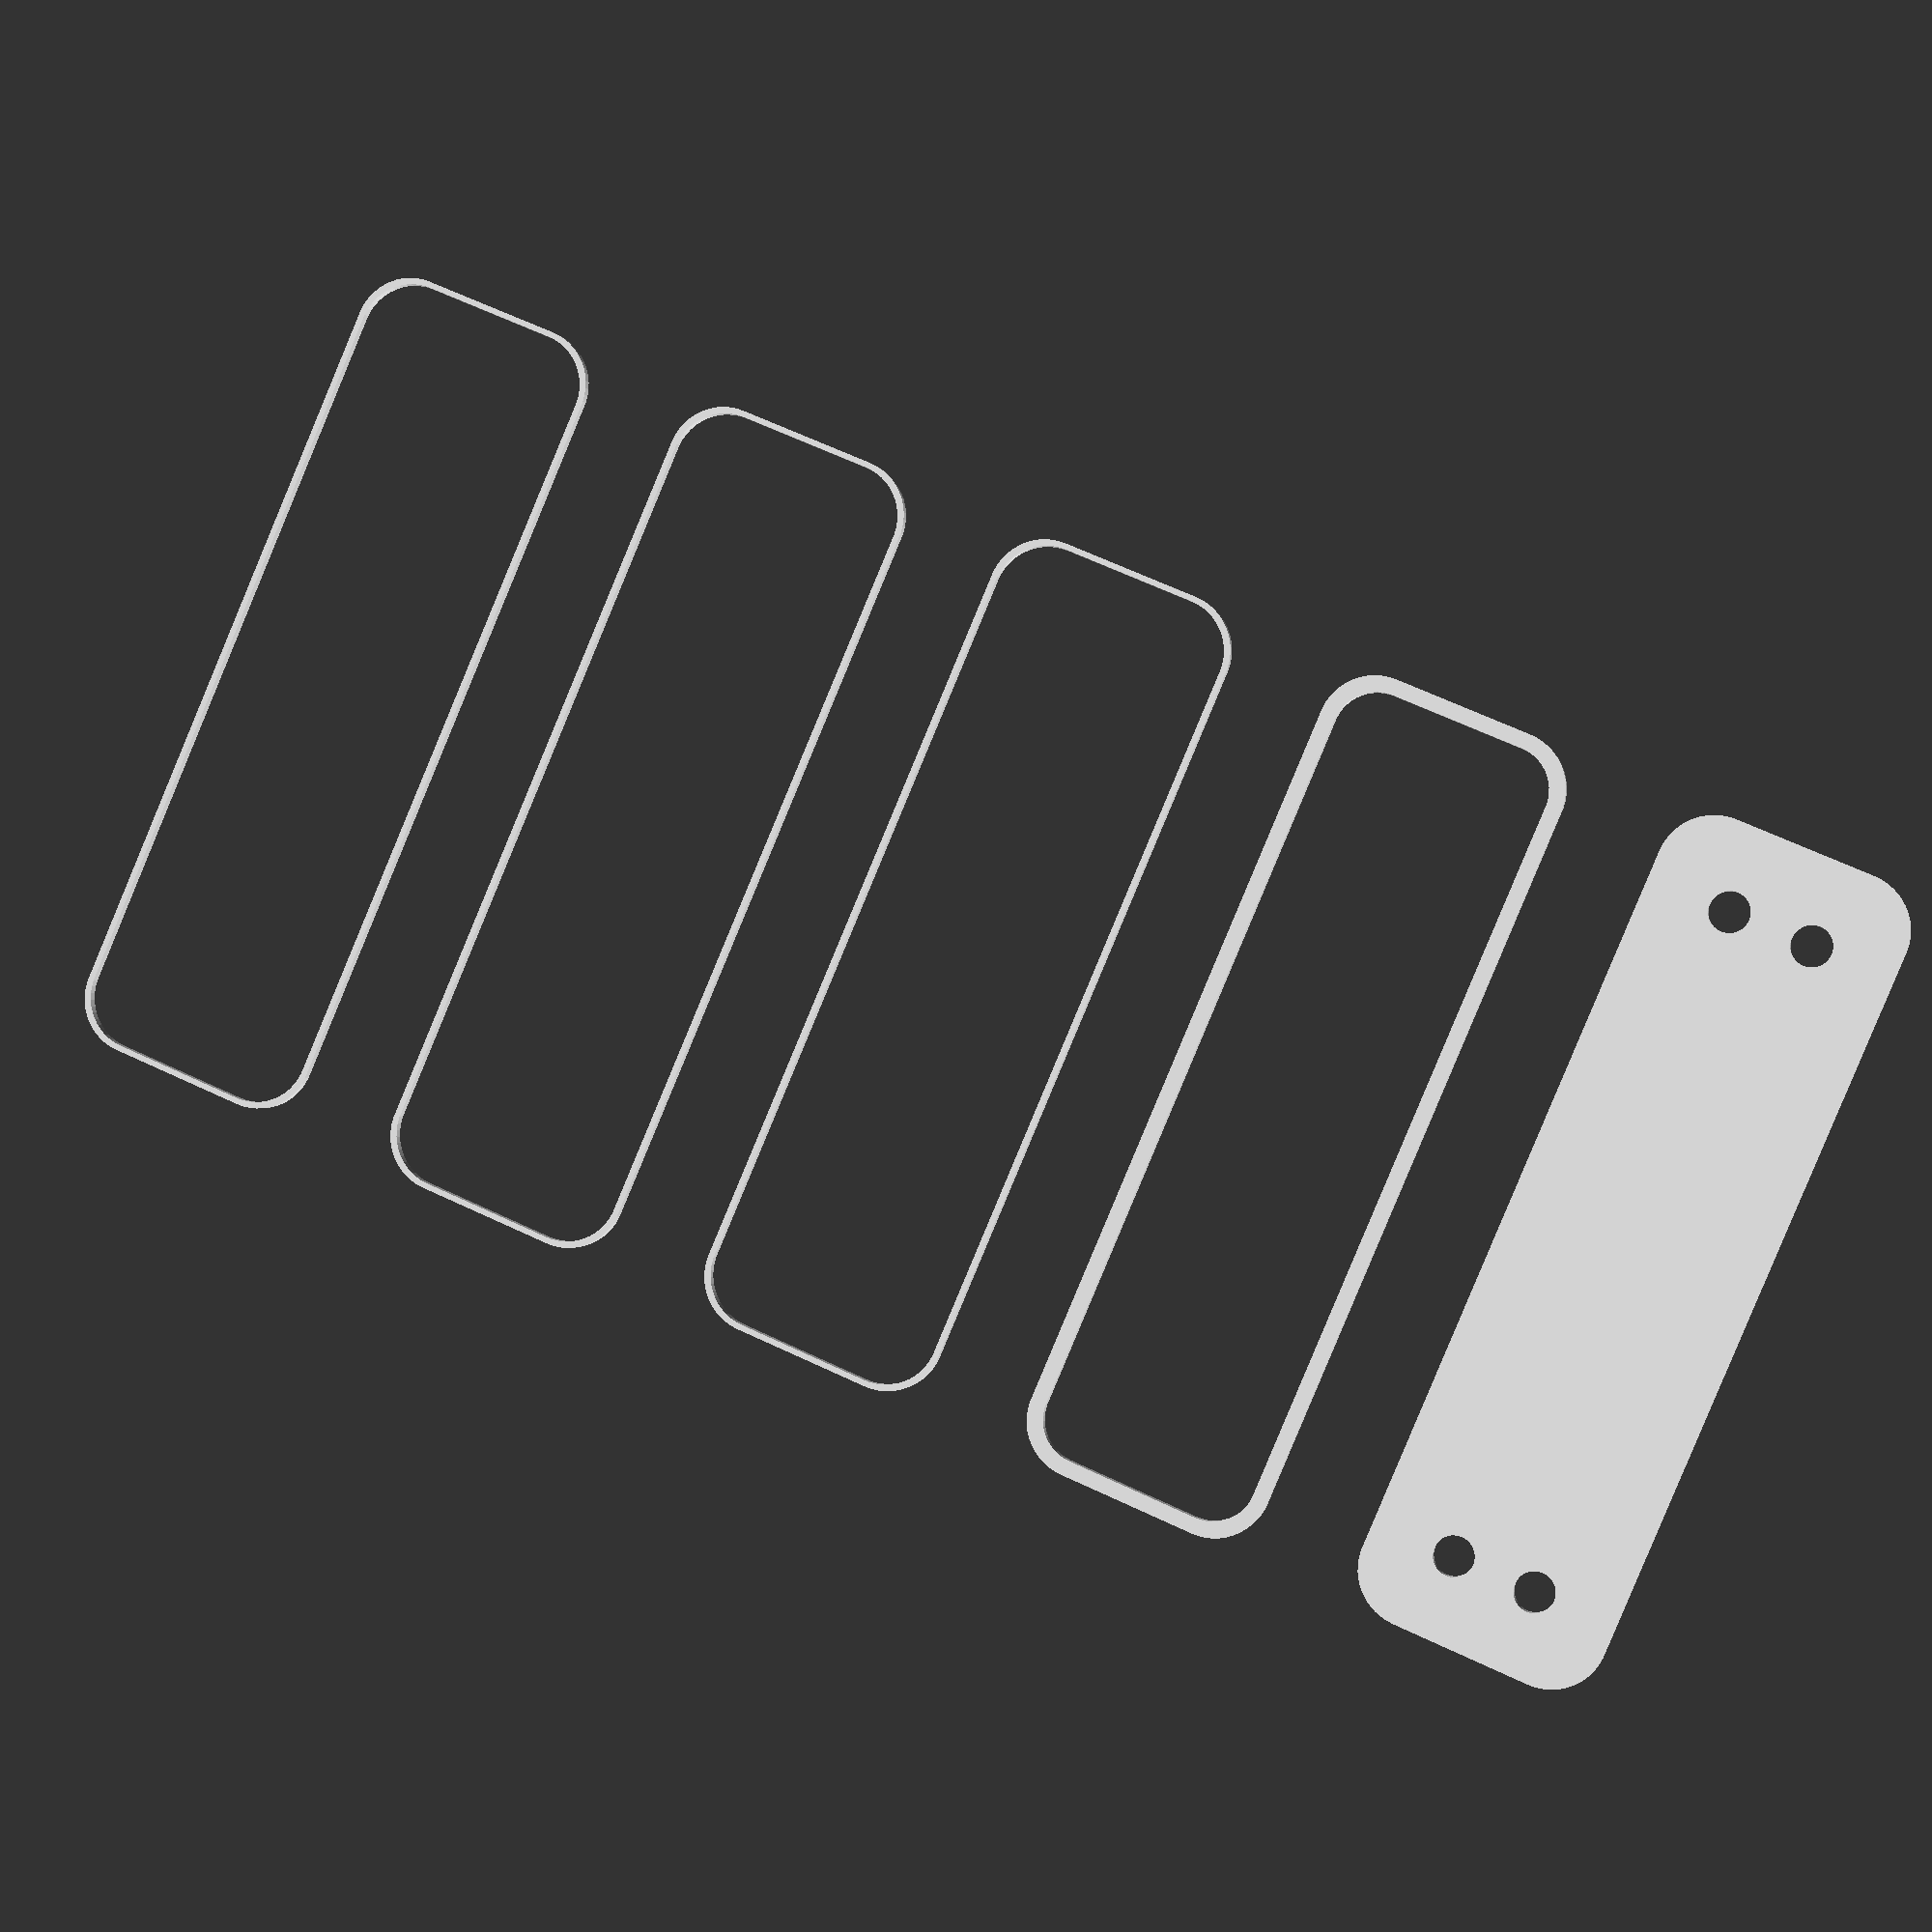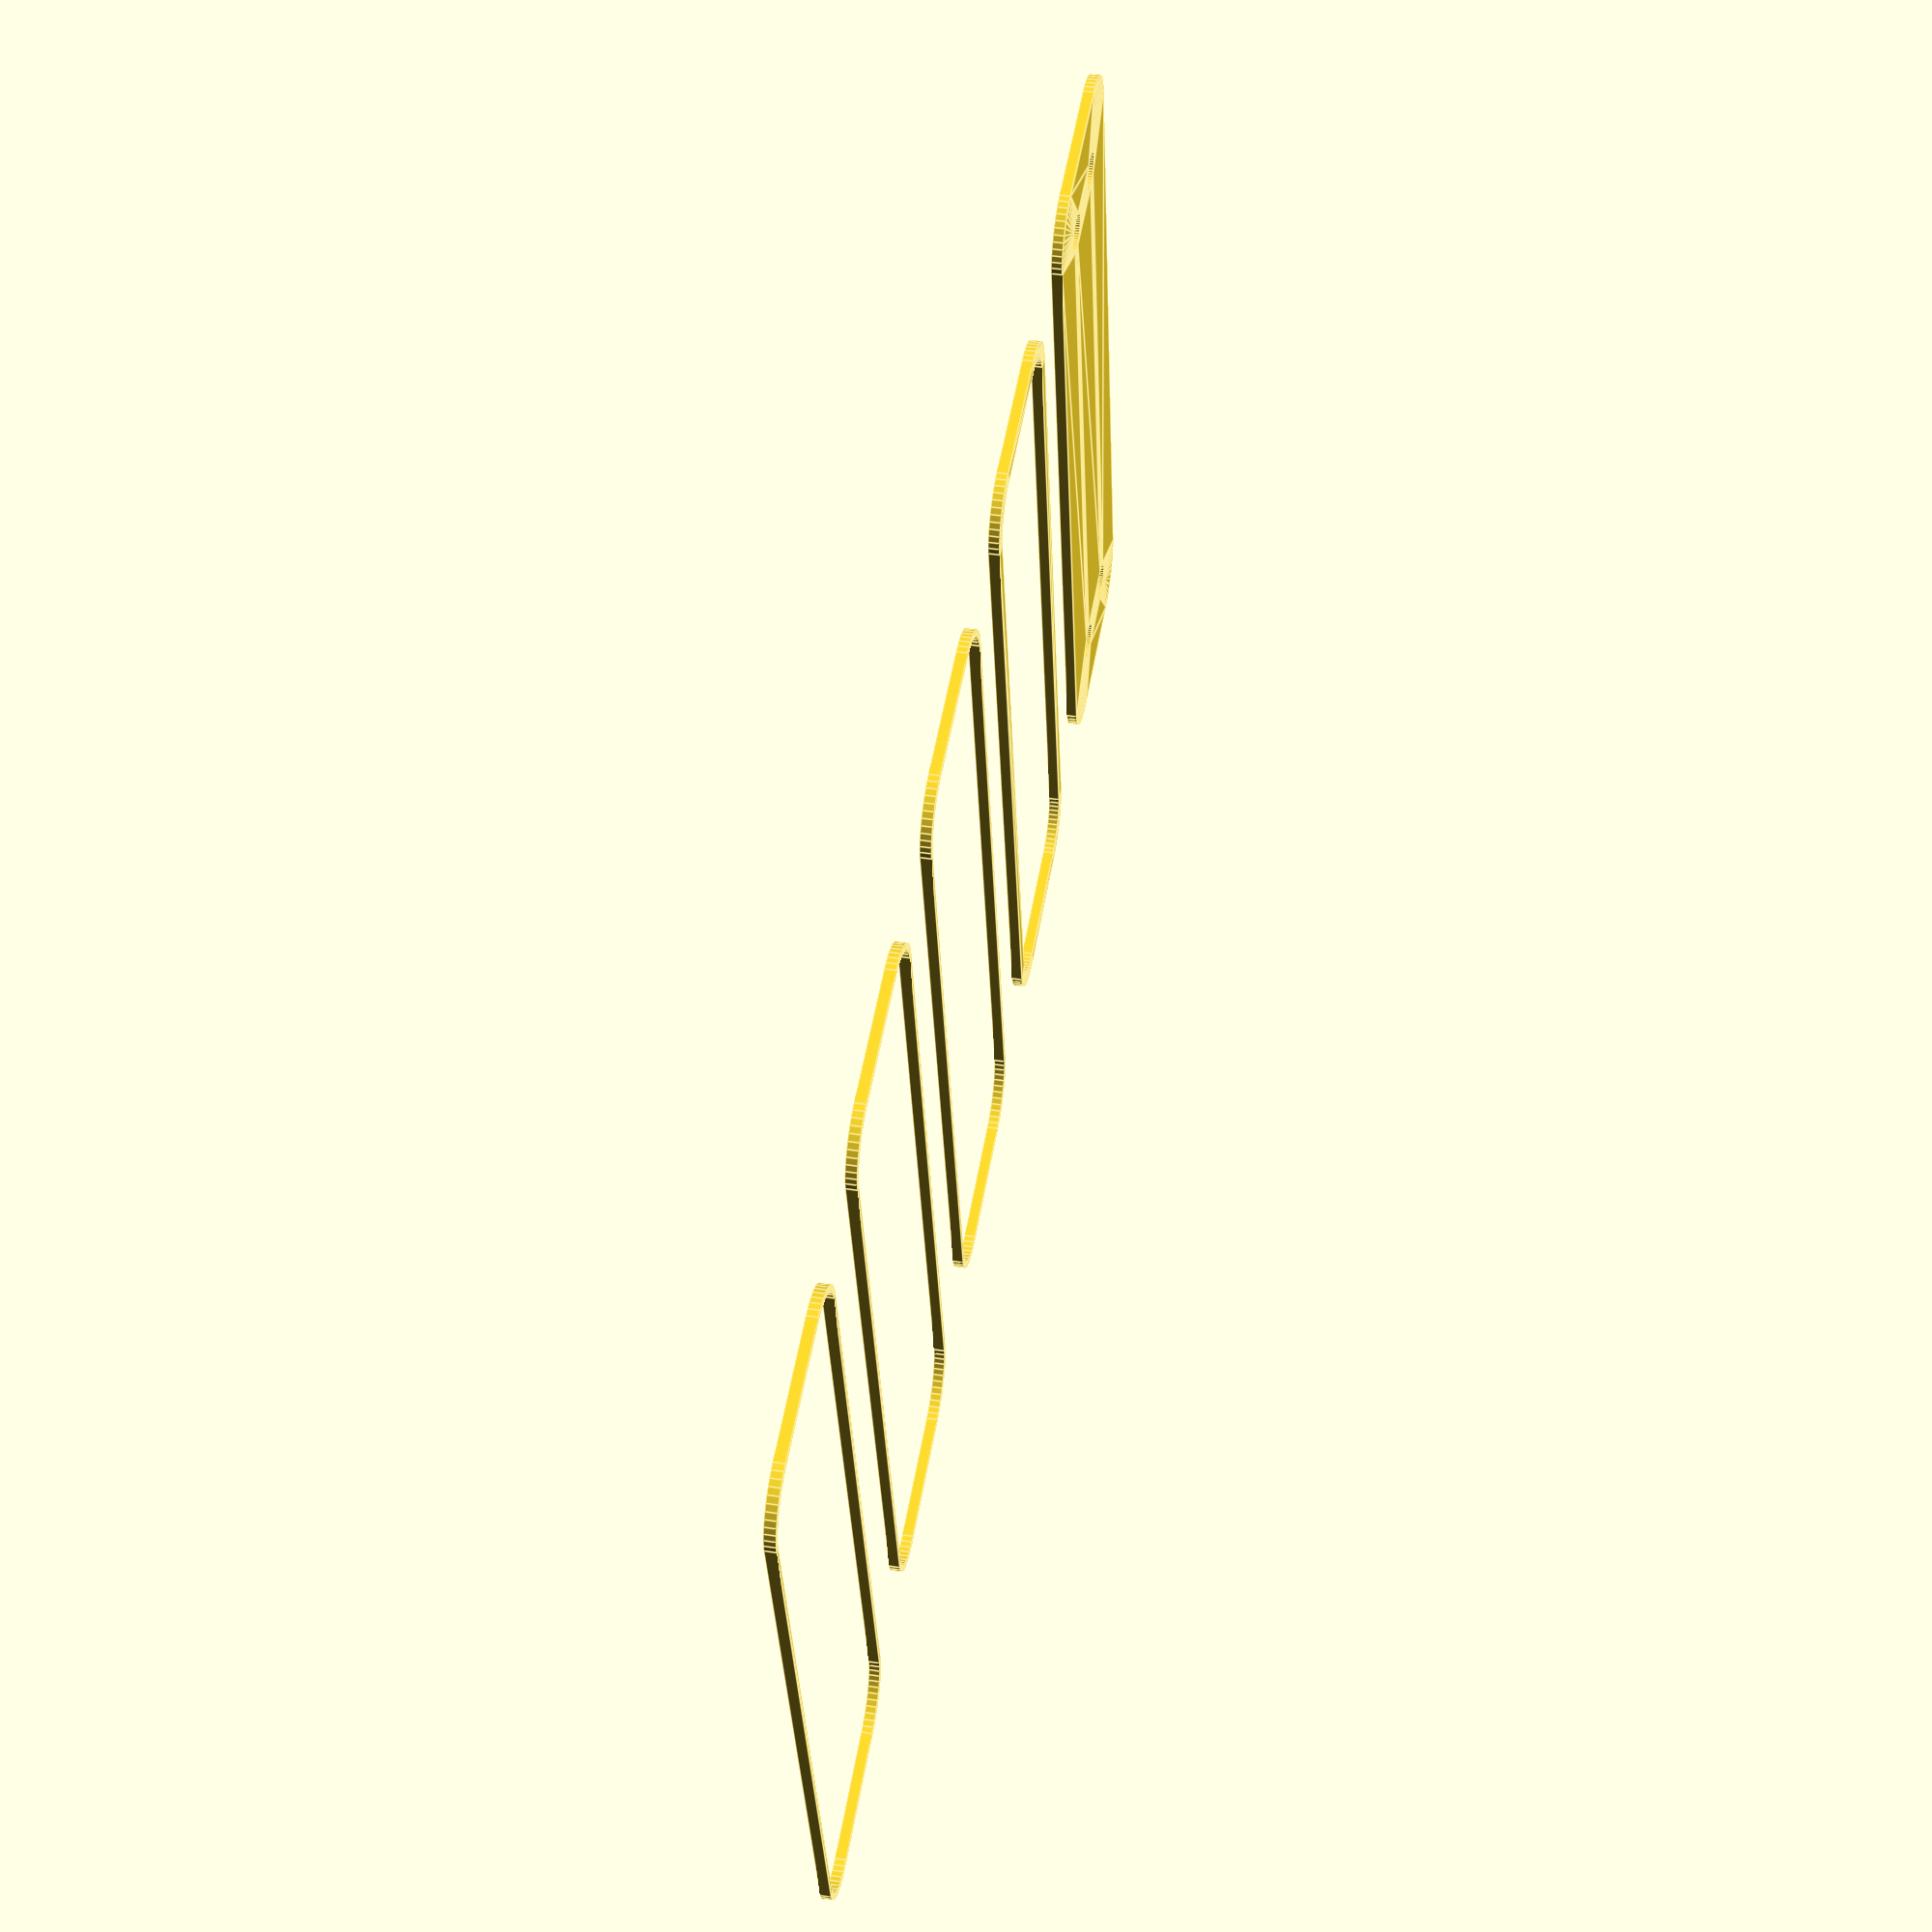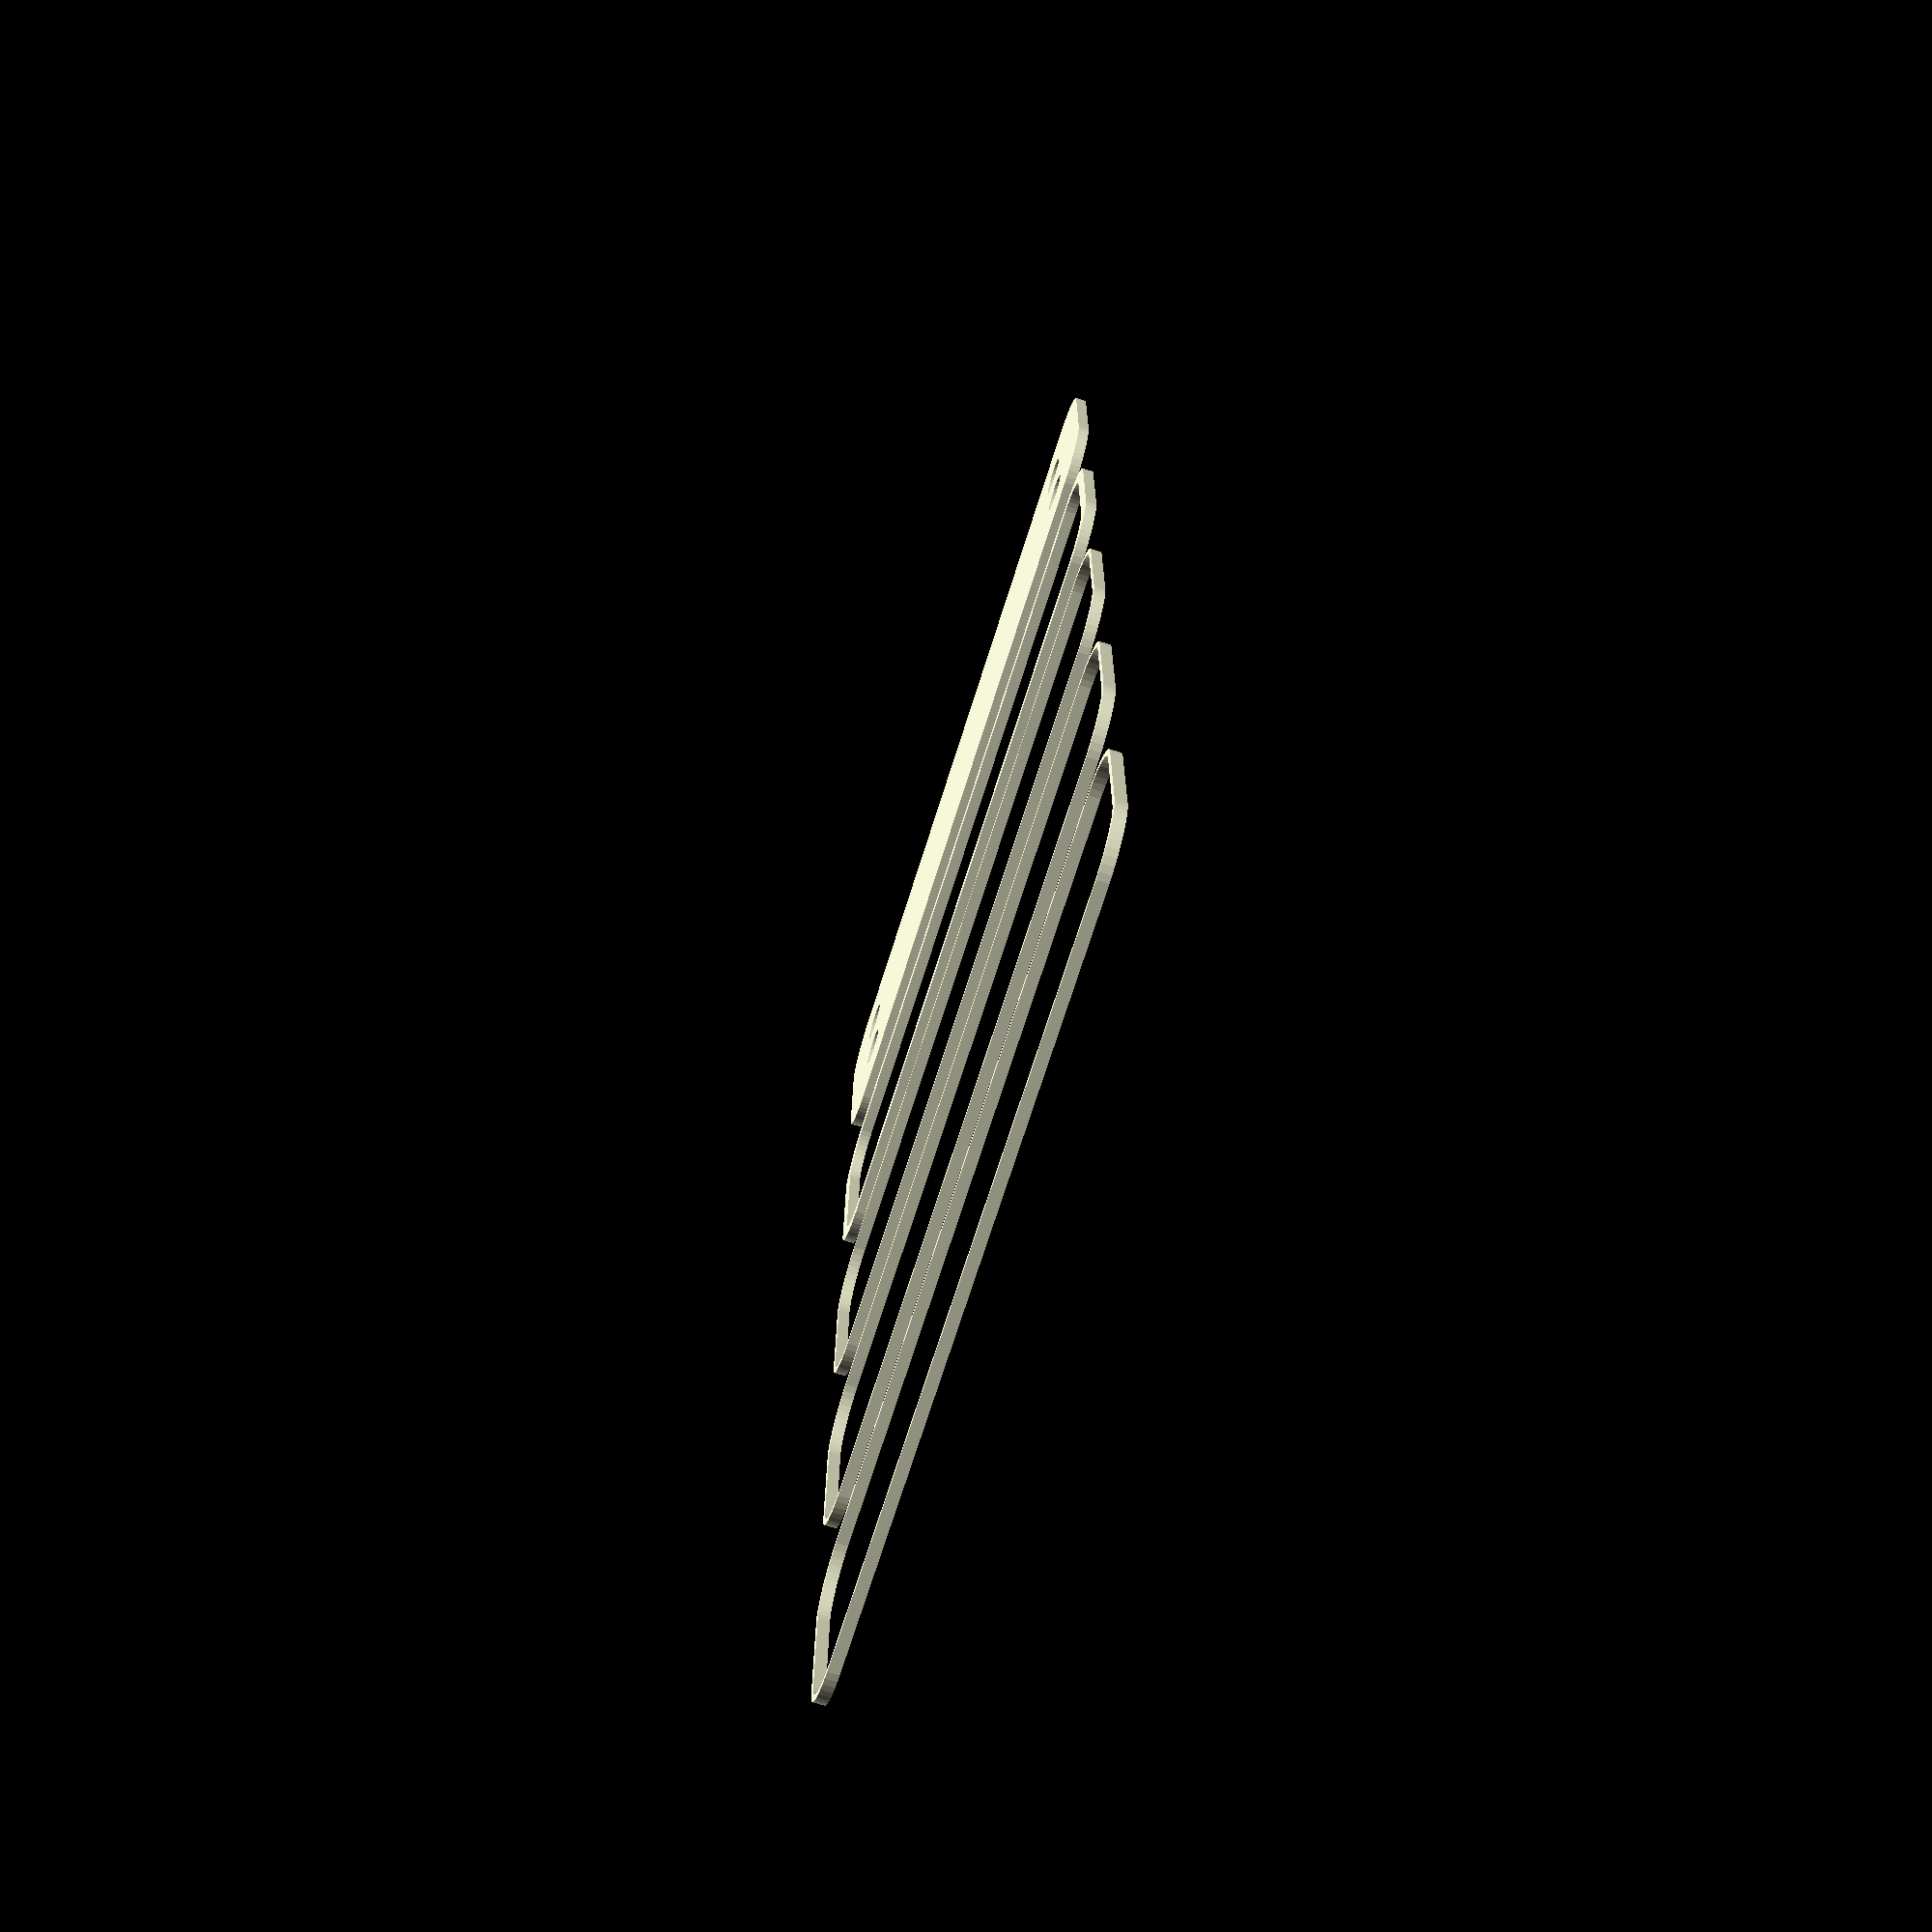
<openscad>
$fn = 50;


union() {
	translate(v = [0, 0.0000000000, 0]) {
		projection() {
			intersection() {
				translate(v = [-500, -500, -12.0000000000]) {
					cube(size = [1000, 1000, 0.1000000000]);
				}
				difference() {
					union() {
						hull() {
							translate(v = [-32.5000000000, 6.2500000000, 0]) {
								cylinder(h = 27, r = 5);
							}
							translate(v = [32.5000000000, 6.2500000000, 0]) {
								cylinder(h = 27, r = 5);
							}
							translate(v = [-32.5000000000, -6.2500000000, 0]) {
								cylinder(h = 27, r = 5);
							}
							translate(v = [32.5000000000, -6.2500000000, 0]) {
								cylinder(h = 27, r = 5);
							}
						}
					}
					union() {
						translate(v = [-30.0000000000, -3.7500000000, 1]) {
							rotate(a = [0, 0, 0]) {
								difference() {
									union() {
										cylinder(h = 3, r = 2.9000000000);
										translate(v = [0, 0, -10.0000000000]) {
											cylinder(h = 10, r = 1.5000000000);
										}
										translate(v = [0, 0, -10.0000000000]) {
											cylinder(h = 10, r = 1.8000000000);
										}
										translate(v = [0, 0, -10.0000000000]) {
											cylinder(h = 10, r = 1.5000000000);
										}
									}
									union();
								}
							}
						}
						translate(v = [30.0000000000, -3.7500000000, 1]) {
							rotate(a = [0, 0, 0]) {
								difference() {
									union() {
										cylinder(h = 3, r = 2.9000000000);
										translate(v = [0, 0, -10.0000000000]) {
											cylinder(h = 10, r = 1.5000000000);
										}
										translate(v = [0, 0, -10.0000000000]) {
											cylinder(h = 10, r = 1.8000000000);
										}
										translate(v = [0, 0, -10.0000000000]) {
											cylinder(h = 10, r = 1.5000000000);
										}
									}
									union();
								}
							}
						}
						translate(v = [-30.0000000000, 3.7500000000, 1]) {
							rotate(a = [0, 0, 0]) {
								difference() {
									union() {
										cylinder(h = 3, r = 2.9000000000);
										translate(v = [0, 0, -10.0000000000]) {
											cylinder(h = 10, r = 1.5000000000);
										}
										translate(v = [0, 0, -10.0000000000]) {
											cylinder(h = 10, r = 1.8000000000);
										}
										translate(v = [0, 0, -10.0000000000]) {
											cylinder(h = 10, r = 1.5000000000);
										}
									}
									union();
								}
							}
						}
						translate(v = [30.0000000000, 3.7500000000, 1]) {
							rotate(a = [0, 0, 0]) {
								difference() {
									union() {
										cylinder(h = 3, r = 2.9000000000);
										translate(v = [0, 0, -10.0000000000]) {
											cylinder(h = 10, r = 1.5000000000);
										}
										translate(v = [0, 0, -10.0000000000]) {
											cylinder(h = 10, r = 1.8000000000);
										}
										translate(v = [0, 0, -10.0000000000]) {
											cylinder(h = 10, r = 1.5000000000);
										}
									}
									union();
								}
							}
						}
						translate(v = [0, 0, 1]) {
							hull() {
								union() {
									translate(v = [-32.2500000000, 6.0000000000, 4.7500000000]) {
										cylinder(h = 37.5000000000, r = 4.7500000000);
									}
									translate(v = [-32.2500000000, 6.0000000000, 4.7500000000]) {
										sphere(r = 4.7500000000);
									}
									translate(v = [-32.2500000000, 6.0000000000, 42.2500000000]) {
										sphere(r = 4.7500000000);
									}
								}
								union() {
									translate(v = [32.2500000000, 6.0000000000, 4.7500000000]) {
										cylinder(h = 37.5000000000, r = 4.7500000000);
									}
									translate(v = [32.2500000000, 6.0000000000, 4.7500000000]) {
										sphere(r = 4.7500000000);
									}
									translate(v = [32.2500000000, 6.0000000000, 42.2500000000]) {
										sphere(r = 4.7500000000);
									}
								}
								union() {
									translate(v = [-32.2500000000, -6.0000000000, 4.7500000000]) {
										cylinder(h = 37.5000000000, r = 4.7500000000);
									}
									translate(v = [-32.2500000000, -6.0000000000, 4.7500000000]) {
										sphere(r = 4.7500000000);
									}
									translate(v = [-32.2500000000, -6.0000000000, 42.2500000000]) {
										sphere(r = 4.7500000000);
									}
								}
								union() {
									translate(v = [32.2500000000, -6.0000000000, 4.7500000000]) {
										cylinder(h = 37.5000000000, r = 4.7500000000);
									}
									translate(v = [32.2500000000, -6.0000000000, 4.7500000000]) {
										sphere(r = 4.7500000000);
									}
									translate(v = [32.2500000000, -6.0000000000, 42.2500000000]) {
										sphere(r = 4.7500000000);
									}
								}
							}
						}
					}
				}
			}
		}
	}
	translate(v = [0, 31.5000000000, 0]) {
		projection() {
			intersection() {
				translate(v = [-500, -500, -9.0000000000]) {
					cube(size = [1000, 1000, 0.1000000000]);
				}
				difference() {
					union() {
						hull() {
							translate(v = [-32.5000000000, 6.2500000000, 0]) {
								cylinder(h = 27, r = 5);
							}
							translate(v = [32.5000000000, 6.2500000000, 0]) {
								cylinder(h = 27, r = 5);
							}
							translate(v = [-32.5000000000, -6.2500000000, 0]) {
								cylinder(h = 27, r = 5);
							}
							translate(v = [32.5000000000, -6.2500000000, 0]) {
								cylinder(h = 27, r = 5);
							}
						}
					}
					union() {
						translate(v = [-30.0000000000, -3.7500000000, 1]) {
							rotate(a = [0, 0, 0]) {
								difference() {
									union() {
										cylinder(h = 3, r = 2.9000000000);
										translate(v = [0, 0, -10.0000000000]) {
											cylinder(h = 10, r = 1.5000000000);
										}
										translate(v = [0, 0, -10.0000000000]) {
											cylinder(h = 10, r = 1.8000000000);
										}
										translate(v = [0, 0, -10.0000000000]) {
											cylinder(h = 10, r = 1.5000000000);
										}
									}
									union();
								}
							}
						}
						translate(v = [30.0000000000, -3.7500000000, 1]) {
							rotate(a = [0, 0, 0]) {
								difference() {
									union() {
										cylinder(h = 3, r = 2.9000000000);
										translate(v = [0, 0, -10.0000000000]) {
											cylinder(h = 10, r = 1.5000000000);
										}
										translate(v = [0, 0, -10.0000000000]) {
											cylinder(h = 10, r = 1.8000000000);
										}
										translate(v = [0, 0, -10.0000000000]) {
											cylinder(h = 10, r = 1.5000000000);
										}
									}
									union();
								}
							}
						}
						translate(v = [-30.0000000000, 3.7500000000, 1]) {
							rotate(a = [0, 0, 0]) {
								difference() {
									union() {
										cylinder(h = 3, r = 2.9000000000);
										translate(v = [0, 0, -10.0000000000]) {
											cylinder(h = 10, r = 1.5000000000);
										}
										translate(v = [0, 0, -10.0000000000]) {
											cylinder(h = 10, r = 1.8000000000);
										}
										translate(v = [0, 0, -10.0000000000]) {
											cylinder(h = 10, r = 1.5000000000);
										}
									}
									union();
								}
							}
						}
						translate(v = [30.0000000000, 3.7500000000, 1]) {
							rotate(a = [0, 0, 0]) {
								difference() {
									union() {
										cylinder(h = 3, r = 2.9000000000);
										translate(v = [0, 0, -10.0000000000]) {
											cylinder(h = 10, r = 1.5000000000);
										}
										translate(v = [0, 0, -10.0000000000]) {
											cylinder(h = 10, r = 1.8000000000);
										}
										translate(v = [0, 0, -10.0000000000]) {
											cylinder(h = 10, r = 1.5000000000);
										}
									}
									union();
								}
							}
						}
						translate(v = [0, 0, 1]) {
							hull() {
								union() {
									translate(v = [-32.2500000000, 6.0000000000, 4.7500000000]) {
										cylinder(h = 37.5000000000, r = 4.7500000000);
									}
									translate(v = [-32.2500000000, 6.0000000000, 4.7500000000]) {
										sphere(r = 4.7500000000);
									}
									translate(v = [-32.2500000000, 6.0000000000, 42.2500000000]) {
										sphere(r = 4.7500000000);
									}
								}
								union() {
									translate(v = [32.2500000000, 6.0000000000, 4.7500000000]) {
										cylinder(h = 37.5000000000, r = 4.7500000000);
									}
									translate(v = [32.2500000000, 6.0000000000, 4.7500000000]) {
										sphere(r = 4.7500000000);
									}
									translate(v = [32.2500000000, 6.0000000000, 42.2500000000]) {
										sphere(r = 4.7500000000);
									}
								}
								union() {
									translate(v = [-32.2500000000, -6.0000000000, 4.7500000000]) {
										cylinder(h = 37.5000000000, r = 4.7500000000);
									}
									translate(v = [-32.2500000000, -6.0000000000, 4.7500000000]) {
										sphere(r = 4.7500000000);
									}
									translate(v = [-32.2500000000, -6.0000000000, 42.2500000000]) {
										sphere(r = 4.7500000000);
									}
								}
								union() {
									translate(v = [32.2500000000, -6.0000000000, 4.7500000000]) {
										cylinder(h = 37.5000000000, r = 4.7500000000);
									}
									translate(v = [32.2500000000, -6.0000000000, 4.7500000000]) {
										sphere(r = 4.7500000000);
									}
									translate(v = [32.2500000000, -6.0000000000, 42.2500000000]) {
										sphere(r = 4.7500000000);
									}
								}
							}
						}
					}
				}
			}
		}
	}
	translate(v = [0, 63.0000000000, 0]) {
		projection() {
			intersection() {
				translate(v = [-500, -500, -6.0000000000]) {
					cube(size = [1000, 1000, 0.1000000000]);
				}
				difference() {
					union() {
						hull() {
							translate(v = [-32.5000000000, 6.2500000000, 0]) {
								cylinder(h = 27, r = 5);
							}
							translate(v = [32.5000000000, 6.2500000000, 0]) {
								cylinder(h = 27, r = 5);
							}
							translate(v = [-32.5000000000, -6.2500000000, 0]) {
								cylinder(h = 27, r = 5);
							}
							translate(v = [32.5000000000, -6.2500000000, 0]) {
								cylinder(h = 27, r = 5);
							}
						}
					}
					union() {
						translate(v = [-30.0000000000, -3.7500000000, 1]) {
							rotate(a = [0, 0, 0]) {
								difference() {
									union() {
										cylinder(h = 3, r = 2.9000000000);
										translate(v = [0, 0, -10.0000000000]) {
											cylinder(h = 10, r = 1.5000000000);
										}
										translate(v = [0, 0, -10.0000000000]) {
											cylinder(h = 10, r = 1.8000000000);
										}
										translate(v = [0, 0, -10.0000000000]) {
											cylinder(h = 10, r = 1.5000000000);
										}
									}
									union();
								}
							}
						}
						translate(v = [30.0000000000, -3.7500000000, 1]) {
							rotate(a = [0, 0, 0]) {
								difference() {
									union() {
										cylinder(h = 3, r = 2.9000000000);
										translate(v = [0, 0, -10.0000000000]) {
											cylinder(h = 10, r = 1.5000000000);
										}
										translate(v = [0, 0, -10.0000000000]) {
											cylinder(h = 10, r = 1.8000000000);
										}
										translate(v = [0, 0, -10.0000000000]) {
											cylinder(h = 10, r = 1.5000000000);
										}
									}
									union();
								}
							}
						}
						translate(v = [-30.0000000000, 3.7500000000, 1]) {
							rotate(a = [0, 0, 0]) {
								difference() {
									union() {
										cylinder(h = 3, r = 2.9000000000);
										translate(v = [0, 0, -10.0000000000]) {
											cylinder(h = 10, r = 1.5000000000);
										}
										translate(v = [0, 0, -10.0000000000]) {
											cylinder(h = 10, r = 1.8000000000);
										}
										translate(v = [0, 0, -10.0000000000]) {
											cylinder(h = 10, r = 1.5000000000);
										}
									}
									union();
								}
							}
						}
						translate(v = [30.0000000000, 3.7500000000, 1]) {
							rotate(a = [0, 0, 0]) {
								difference() {
									union() {
										cylinder(h = 3, r = 2.9000000000);
										translate(v = [0, 0, -10.0000000000]) {
											cylinder(h = 10, r = 1.5000000000);
										}
										translate(v = [0, 0, -10.0000000000]) {
											cylinder(h = 10, r = 1.8000000000);
										}
										translate(v = [0, 0, -10.0000000000]) {
											cylinder(h = 10, r = 1.5000000000);
										}
									}
									union();
								}
							}
						}
						translate(v = [0, 0, 1]) {
							hull() {
								union() {
									translate(v = [-32.2500000000, 6.0000000000, 4.7500000000]) {
										cylinder(h = 37.5000000000, r = 4.7500000000);
									}
									translate(v = [-32.2500000000, 6.0000000000, 4.7500000000]) {
										sphere(r = 4.7500000000);
									}
									translate(v = [-32.2500000000, 6.0000000000, 42.2500000000]) {
										sphere(r = 4.7500000000);
									}
								}
								union() {
									translate(v = [32.2500000000, 6.0000000000, 4.7500000000]) {
										cylinder(h = 37.5000000000, r = 4.7500000000);
									}
									translate(v = [32.2500000000, 6.0000000000, 4.7500000000]) {
										sphere(r = 4.7500000000);
									}
									translate(v = [32.2500000000, 6.0000000000, 42.2500000000]) {
										sphere(r = 4.7500000000);
									}
								}
								union() {
									translate(v = [-32.2500000000, -6.0000000000, 4.7500000000]) {
										cylinder(h = 37.5000000000, r = 4.7500000000);
									}
									translate(v = [-32.2500000000, -6.0000000000, 4.7500000000]) {
										sphere(r = 4.7500000000);
									}
									translate(v = [-32.2500000000, -6.0000000000, 42.2500000000]) {
										sphere(r = 4.7500000000);
									}
								}
								union() {
									translate(v = [32.2500000000, -6.0000000000, 4.7500000000]) {
										cylinder(h = 37.5000000000, r = 4.7500000000);
									}
									translate(v = [32.2500000000, -6.0000000000, 4.7500000000]) {
										sphere(r = 4.7500000000);
									}
									translate(v = [32.2500000000, -6.0000000000, 42.2500000000]) {
										sphere(r = 4.7500000000);
									}
								}
							}
						}
					}
				}
			}
		}
	}
	translate(v = [0, 94.5000000000, 0]) {
		projection() {
			intersection() {
				translate(v = [-500, -500, -3.0000000000]) {
					cube(size = [1000, 1000, 0.1000000000]);
				}
				difference() {
					union() {
						hull() {
							translate(v = [-32.5000000000, 6.2500000000, 0]) {
								cylinder(h = 27, r = 5);
							}
							translate(v = [32.5000000000, 6.2500000000, 0]) {
								cylinder(h = 27, r = 5);
							}
							translate(v = [-32.5000000000, -6.2500000000, 0]) {
								cylinder(h = 27, r = 5);
							}
							translate(v = [32.5000000000, -6.2500000000, 0]) {
								cylinder(h = 27, r = 5);
							}
						}
					}
					union() {
						translate(v = [-30.0000000000, -3.7500000000, 1]) {
							rotate(a = [0, 0, 0]) {
								difference() {
									union() {
										cylinder(h = 3, r = 2.9000000000);
										translate(v = [0, 0, -10.0000000000]) {
											cylinder(h = 10, r = 1.5000000000);
										}
										translate(v = [0, 0, -10.0000000000]) {
											cylinder(h = 10, r = 1.8000000000);
										}
										translate(v = [0, 0, -10.0000000000]) {
											cylinder(h = 10, r = 1.5000000000);
										}
									}
									union();
								}
							}
						}
						translate(v = [30.0000000000, -3.7500000000, 1]) {
							rotate(a = [0, 0, 0]) {
								difference() {
									union() {
										cylinder(h = 3, r = 2.9000000000);
										translate(v = [0, 0, -10.0000000000]) {
											cylinder(h = 10, r = 1.5000000000);
										}
										translate(v = [0, 0, -10.0000000000]) {
											cylinder(h = 10, r = 1.8000000000);
										}
										translate(v = [0, 0, -10.0000000000]) {
											cylinder(h = 10, r = 1.5000000000);
										}
									}
									union();
								}
							}
						}
						translate(v = [-30.0000000000, 3.7500000000, 1]) {
							rotate(a = [0, 0, 0]) {
								difference() {
									union() {
										cylinder(h = 3, r = 2.9000000000);
										translate(v = [0, 0, -10.0000000000]) {
											cylinder(h = 10, r = 1.5000000000);
										}
										translate(v = [0, 0, -10.0000000000]) {
											cylinder(h = 10, r = 1.8000000000);
										}
										translate(v = [0, 0, -10.0000000000]) {
											cylinder(h = 10, r = 1.5000000000);
										}
									}
									union();
								}
							}
						}
						translate(v = [30.0000000000, 3.7500000000, 1]) {
							rotate(a = [0, 0, 0]) {
								difference() {
									union() {
										cylinder(h = 3, r = 2.9000000000);
										translate(v = [0, 0, -10.0000000000]) {
											cylinder(h = 10, r = 1.5000000000);
										}
										translate(v = [0, 0, -10.0000000000]) {
											cylinder(h = 10, r = 1.8000000000);
										}
										translate(v = [0, 0, -10.0000000000]) {
											cylinder(h = 10, r = 1.5000000000);
										}
									}
									union();
								}
							}
						}
						translate(v = [0, 0, 1]) {
							hull() {
								union() {
									translate(v = [-32.2500000000, 6.0000000000, 4.7500000000]) {
										cylinder(h = 37.5000000000, r = 4.7500000000);
									}
									translate(v = [-32.2500000000, 6.0000000000, 4.7500000000]) {
										sphere(r = 4.7500000000);
									}
									translate(v = [-32.2500000000, 6.0000000000, 42.2500000000]) {
										sphere(r = 4.7500000000);
									}
								}
								union() {
									translate(v = [32.2500000000, 6.0000000000, 4.7500000000]) {
										cylinder(h = 37.5000000000, r = 4.7500000000);
									}
									translate(v = [32.2500000000, 6.0000000000, 4.7500000000]) {
										sphere(r = 4.7500000000);
									}
									translate(v = [32.2500000000, 6.0000000000, 42.2500000000]) {
										sphere(r = 4.7500000000);
									}
								}
								union() {
									translate(v = [-32.2500000000, -6.0000000000, 4.7500000000]) {
										cylinder(h = 37.5000000000, r = 4.7500000000);
									}
									translate(v = [-32.2500000000, -6.0000000000, 4.7500000000]) {
										sphere(r = 4.7500000000);
									}
									translate(v = [-32.2500000000, -6.0000000000, 42.2500000000]) {
										sphere(r = 4.7500000000);
									}
								}
								union() {
									translate(v = [32.2500000000, -6.0000000000, 4.7500000000]) {
										cylinder(h = 37.5000000000, r = 4.7500000000);
									}
									translate(v = [32.2500000000, -6.0000000000, 4.7500000000]) {
										sphere(r = 4.7500000000);
									}
									translate(v = [32.2500000000, -6.0000000000, 42.2500000000]) {
										sphere(r = 4.7500000000);
									}
								}
							}
						}
					}
				}
			}
		}
	}
	translate(v = [0, 126.0000000000, 0]) {
		projection() {
			intersection() {
				translate(v = [-500, -500, 0.0000000000]) {
					cube(size = [1000, 1000, 0.1000000000]);
				}
				difference() {
					union() {
						hull() {
							translate(v = [-32.5000000000, 6.2500000000, 0]) {
								cylinder(h = 27, r = 5);
							}
							translate(v = [32.5000000000, 6.2500000000, 0]) {
								cylinder(h = 27, r = 5);
							}
							translate(v = [-32.5000000000, -6.2500000000, 0]) {
								cylinder(h = 27, r = 5);
							}
							translate(v = [32.5000000000, -6.2500000000, 0]) {
								cylinder(h = 27, r = 5);
							}
						}
					}
					union() {
						translate(v = [-30.0000000000, -3.7500000000, 1]) {
							rotate(a = [0, 0, 0]) {
								difference() {
									union() {
										cylinder(h = 3, r = 2.9000000000);
										translate(v = [0, 0, -10.0000000000]) {
											cylinder(h = 10, r = 1.5000000000);
										}
										translate(v = [0, 0, -10.0000000000]) {
											cylinder(h = 10, r = 1.8000000000);
										}
										translate(v = [0, 0, -10.0000000000]) {
											cylinder(h = 10, r = 1.5000000000);
										}
									}
									union();
								}
							}
						}
						translate(v = [30.0000000000, -3.7500000000, 1]) {
							rotate(a = [0, 0, 0]) {
								difference() {
									union() {
										cylinder(h = 3, r = 2.9000000000);
										translate(v = [0, 0, -10.0000000000]) {
											cylinder(h = 10, r = 1.5000000000);
										}
										translate(v = [0, 0, -10.0000000000]) {
											cylinder(h = 10, r = 1.8000000000);
										}
										translate(v = [0, 0, -10.0000000000]) {
											cylinder(h = 10, r = 1.5000000000);
										}
									}
									union();
								}
							}
						}
						translate(v = [-30.0000000000, 3.7500000000, 1]) {
							rotate(a = [0, 0, 0]) {
								difference() {
									union() {
										cylinder(h = 3, r = 2.9000000000);
										translate(v = [0, 0, -10.0000000000]) {
											cylinder(h = 10, r = 1.5000000000);
										}
										translate(v = [0, 0, -10.0000000000]) {
											cylinder(h = 10, r = 1.8000000000);
										}
										translate(v = [0, 0, -10.0000000000]) {
											cylinder(h = 10, r = 1.5000000000);
										}
									}
									union();
								}
							}
						}
						translate(v = [30.0000000000, 3.7500000000, 1]) {
							rotate(a = [0, 0, 0]) {
								difference() {
									union() {
										cylinder(h = 3, r = 2.9000000000);
										translate(v = [0, 0, -10.0000000000]) {
											cylinder(h = 10, r = 1.5000000000);
										}
										translate(v = [0, 0, -10.0000000000]) {
											cylinder(h = 10, r = 1.8000000000);
										}
										translate(v = [0, 0, -10.0000000000]) {
											cylinder(h = 10, r = 1.5000000000);
										}
									}
									union();
								}
							}
						}
						translate(v = [0, 0, 1]) {
							hull() {
								union() {
									translate(v = [-32.2500000000, 6.0000000000, 4.7500000000]) {
										cylinder(h = 37.5000000000, r = 4.7500000000);
									}
									translate(v = [-32.2500000000, 6.0000000000, 4.7500000000]) {
										sphere(r = 4.7500000000);
									}
									translate(v = [-32.2500000000, 6.0000000000, 42.2500000000]) {
										sphere(r = 4.7500000000);
									}
								}
								union() {
									translate(v = [32.2500000000, 6.0000000000, 4.7500000000]) {
										cylinder(h = 37.5000000000, r = 4.7500000000);
									}
									translate(v = [32.2500000000, 6.0000000000, 4.7500000000]) {
										sphere(r = 4.7500000000);
									}
									translate(v = [32.2500000000, 6.0000000000, 42.2500000000]) {
										sphere(r = 4.7500000000);
									}
								}
								union() {
									translate(v = [-32.2500000000, -6.0000000000, 4.7500000000]) {
										cylinder(h = 37.5000000000, r = 4.7500000000);
									}
									translate(v = [-32.2500000000, -6.0000000000, 4.7500000000]) {
										sphere(r = 4.7500000000);
									}
									translate(v = [-32.2500000000, -6.0000000000, 42.2500000000]) {
										sphere(r = 4.7500000000);
									}
								}
								union() {
									translate(v = [32.2500000000, -6.0000000000, 4.7500000000]) {
										cylinder(h = 37.5000000000, r = 4.7500000000);
									}
									translate(v = [32.2500000000, -6.0000000000, 4.7500000000]) {
										sphere(r = 4.7500000000);
									}
									translate(v = [32.2500000000, -6.0000000000, 42.2500000000]) {
										sphere(r = 4.7500000000);
									}
								}
							}
						}
					}
				}
			}
		}
	}
	translate(v = [0, 157.5000000000, 0]) {
		projection() {
			intersection() {
				translate(v = [-500, -500, 3.0000000000]) {
					cube(size = [1000, 1000, 0.1000000000]);
				}
				difference() {
					union() {
						hull() {
							translate(v = [-32.5000000000, 6.2500000000, 0]) {
								cylinder(h = 27, r = 5);
							}
							translate(v = [32.5000000000, 6.2500000000, 0]) {
								cylinder(h = 27, r = 5);
							}
							translate(v = [-32.5000000000, -6.2500000000, 0]) {
								cylinder(h = 27, r = 5);
							}
							translate(v = [32.5000000000, -6.2500000000, 0]) {
								cylinder(h = 27, r = 5);
							}
						}
					}
					union() {
						translate(v = [-30.0000000000, -3.7500000000, 1]) {
							rotate(a = [0, 0, 0]) {
								difference() {
									union() {
										cylinder(h = 3, r = 2.9000000000);
										translate(v = [0, 0, -10.0000000000]) {
											cylinder(h = 10, r = 1.5000000000);
										}
										translate(v = [0, 0, -10.0000000000]) {
											cylinder(h = 10, r = 1.8000000000);
										}
										translate(v = [0, 0, -10.0000000000]) {
											cylinder(h = 10, r = 1.5000000000);
										}
									}
									union();
								}
							}
						}
						translate(v = [30.0000000000, -3.7500000000, 1]) {
							rotate(a = [0, 0, 0]) {
								difference() {
									union() {
										cylinder(h = 3, r = 2.9000000000);
										translate(v = [0, 0, -10.0000000000]) {
											cylinder(h = 10, r = 1.5000000000);
										}
										translate(v = [0, 0, -10.0000000000]) {
											cylinder(h = 10, r = 1.8000000000);
										}
										translate(v = [0, 0, -10.0000000000]) {
											cylinder(h = 10, r = 1.5000000000);
										}
									}
									union();
								}
							}
						}
						translate(v = [-30.0000000000, 3.7500000000, 1]) {
							rotate(a = [0, 0, 0]) {
								difference() {
									union() {
										cylinder(h = 3, r = 2.9000000000);
										translate(v = [0, 0, -10.0000000000]) {
											cylinder(h = 10, r = 1.5000000000);
										}
										translate(v = [0, 0, -10.0000000000]) {
											cylinder(h = 10, r = 1.8000000000);
										}
										translate(v = [0, 0, -10.0000000000]) {
											cylinder(h = 10, r = 1.5000000000);
										}
									}
									union();
								}
							}
						}
						translate(v = [30.0000000000, 3.7500000000, 1]) {
							rotate(a = [0, 0, 0]) {
								difference() {
									union() {
										cylinder(h = 3, r = 2.9000000000);
										translate(v = [0, 0, -10.0000000000]) {
											cylinder(h = 10, r = 1.5000000000);
										}
										translate(v = [0, 0, -10.0000000000]) {
											cylinder(h = 10, r = 1.8000000000);
										}
										translate(v = [0, 0, -10.0000000000]) {
											cylinder(h = 10, r = 1.5000000000);
										}
									}
									union();
								}
							}
						}
						translate(v = [0, 0, 1]) {
							hull() {
								union() {
									translate(v = [-32.2500000000, 6.0000000000, 4.7500000000]) {
										cylinder(h = 37.5000000000, r = 4.7500000000);
									}
									translate(v = [-32.2500000000, 6.0000000000, 4.7500000000]) {
										sphere(r = 4.7500000000);
									}
									translate(v = [-32.2500000000, 6.0000000000, 42.2500000000]) {
										sphere(r = 4.7500000000);
									}
								}
								union() {
									translate(v = [32.2500000000, 6.0000000000, 4.7500000000]) {
										cylinder(h = 37.5000000000, r = 4.7500000000);
									}
									translate(v = [32.2500000000, 6.0000000000, 4.7500000000]) {
										sphere(r = 4.7500000000);
									}
									translate(v = [32.2500000000, 6.0000000000, 42.2500000000]) {
										sphere(r = 4.7500000000);
									}
								}
								union() {
									translate(v = [-32.2500000000, -6.0000000000, 4.7500000000]) {
										cylinder(h = 37.5000000000, r = 4.7500000000);
									}
									translate(v = [-32.2500000000, -6.0000000000, 4.7500000000]) {
										sphere(r = 4.7500000000);
									}
									translate(v = [-32.2500000000, -6.0000000000, 42.2500000000]) {
										sphere(r = 4.7500000000);
									}
								}
								union() {
									translate(v = [32.2500000000, -6.0000000000, 4.7500000000]) {
										cylinder(h = 37.5000000000, r = 4.7500000000);
									}
									translate(v = [32.2500000000, -6.0000000000, 4.7500000000]) {
										sphere(r = 4.7500000000);
									}
									translate(v = [32.2500000000, -6.0000000000, 42.2500000000]) {
										sphere(r = 4.7500000000);
									}
								}
							}
						}
					}
				}
			}
		}
	}
	translate(v = [0, 189.0000000000, 0]) {
		projection() {
			intersection() {
				translate(v = [-500, -500, 6.0000000000]) {
					cube(size = [1000, 1000, 0.1000000000]);
				}
				difference() {
					union() {
						hull() {
							translate(v = [-32.5000000000, 6.2500000000, 0]) {
								cylinder(h = 27, r = 5);
							}
							translate(v = [32.5000000000, 6.2500000000, 0]) {
								cylinder(h = 27, r = 5);
							}
							translate(v = [-32.5000000000, -6.2500000000, 0]) {
								cylinder(h = 27, r = 5);
							}
							translate(v = [32.5000000000, -6.2500000000, 0]) {
								cylinder(h = 27, r = 5);
							}
						}
					}
					union() {
						translate(v = [-30.0000000000, -3.7500000000, 1]) {
							rotate(a = [0, 0, 0]) {
								difference() {
									union() {
										cylinder(h = 3, r = 2.9000000000);
										translate(v = [0, 0, -10.0000000000]) {
											cylinder(h = 10, r = 1.5000000000);
										}
										translate(v = [0, 0, -10.0000000000]) {
											cylinder(h = 10, r = 1.8000000000);
										}
										translate(v = [0, 0, -10.0000000000]) {
											cylinder(h = 10, r = 1.5000000000);
										}
									}
									union();
								}
							}
						}
						translate(v = [30.0000000000, -3.7500000000, 1]) {
							rotate(a = [0, 0, 0]) {
								difference() {
									union() {
										cylinder(h = 3, r = 2.9000000000);
										translate(v = [0, 0, -10.0000000000]) {
											cylinder(h = 10, r = 1.5000000000);
										}
										translate(v = [0, 0, -10.0000000000]) {
											cylinder(h = 10, r = 1.8000000000);
										}
										translate(v = [0, 0, -10.0000000000]) {
											cylinder(h = 10, r = 1.5000000000);
										}
									}
									union();
								}
							}
						}
						translate(v = [-30.0000000000, 3.7500000000, 1]) {
							rotate(a = [0, 0, 0]) {
								difference() {
									union() {
										cylinder(h = 3, r = 2.9000000000);
										translate(v = [0, 0, -10.0000000000]) {
											cylinder(h = 10, r = 1.5000000000);
										}
										translate(v = [0, 0, -10.0000000000]) {
											cylinder(h = 10, r = 1.8000000000);
										}
										translate(v = [0, 0, -10.0000000000]) {
											cylinder(h = 10, r = 1.5000000000);
										}
									}
									union();
								}
							}
						}
						translate(v = [30.0000000000, 3.7500000000, 1]) {
							rotate(a = [0, 0, 0]) {
								difference() {
									union() {
										cylinder(h = 3, r = 2.9000000000);
										translate(v = [0, 0, -10.0000000000]) {
											cylinder(h = 10, r = 1.5000000000);
										}
										translate(v = [0, 0, -10.0000000000]) {
											cylinder(h = 10, r = 1.8000000000);
										}
										translate(v = [0, 0, -10.0000000000]) {
											cylinder(h = 10, r = 1.5000000000);
										}
									}
									union();
								}
							}
						}
						translate(v = [0, 0, 1]) {
							hull() {
								union() {
									translate(v = [-32.2500000000, 6.0000000000, 4.7500000000]) {
										cylinder(h = 37.5000000000, r = 4.7500000000);
									}
									translate(v = [-32.2500000000, 6.0000000000, 4.7500000000]) {
										sphere(r = 4.7500000000);
									}
									translate(v = [-32.2500000000, 6.0000000000, 42.2500000000]) {
										sphere(r = 4.7500000000);
									}
								}
								union() {
									translate(v = [32.2500000000, 6.0000000000, 4.7500000000]) {
										cylinder(h = 37.5000000000, r = 4.7500000000);
									}
									translate(v = [32.2500000000, 6.0000000000, 4.7500000000]) {
										sphere(r = 4.7500000000);
									}
									translate(v = [32.2500000000, 6.0000000000, 42.2500000000]) {
										sphere(r = 4.7500000000);
									}
								}
								union() {
									translate(v = [-32.2500000000, -6.0000000000, 4.7500000000]) {
										cylinder(h = 37.5000000000, r = 4.7500000000);
									}
									translate(v = [-32.2500000000, -6.0000000000, 4.7500000000]) {
										sphere(r = 4.7500000000);
									}
									translate(v = [-32.2500000000, -6.0000000000, 42.2500000000]) {
										sphere(r = 4.7500000000);
									}
								}
								union() {
									translate(v = [32.2500000000, -6.0000000000, 4.7500000000]) {
										cylinder(h = 37.5000000000, r = 4.7500000000);
									}
									translate(v = [32.2500000000, -6.0000000000, 4.7500000000]) {
										sphere(r = 4.7500000000);
									}
									translate(v = [32.2500000000, -6.0000000000, 42.2500000000]) {
										sphere(r = 4.7500000000);
									}
								}
							}
						}
					}
				}
			}
		}
	}
	translate(v = [0, 220.5000000000, 0]) {
		projection() {
			intersection() {
				translate(v = [-500, -500, 9.0000000000]) {
					cube(size = [1000, 1000, 0.1000000000]);
				}
				difference() {
					union() {
						hull() {
							translate(v = [-32.5000000000, 6.2500000000, 0]) {
								cylinder(h = 27, r = 5);
							}
							translate(v = [32.5000000000, 6.2500000000, 0]) {
								cylinder(h = 27, r = 5);
							}
							translate(v = [-32.5000000000, -6.2500000000, 0]) {
								cylinder(h = 27, r = 5);
							}
							translate(v = [32.5000000000, -6.2500000000, 0]) {
								cylinder(h = 27, r = 5);
							}
						}
					}
					union() {
						translate(v = [-30.0000000000, -3.7500000000, 1]) {
							rotate(a = [0, 0, 0]) {
								difference() {
									union() {
										cylinder(h = 3, r = 2.9000000000);
										translate(v = [0, 0, -10.0000000000]) {
											cylinder(h = 10, r = 1.5000000000);
										}
										translate(v = [0, 0, -10.0000000000]) {
											cylinder(h = 10, r = 1.8000000000);
										}
										translate(v = [0, 0, -10.0000000000]) {
											cylinder(h = 10, r = 1.5000000000);
										}
									}
									union();
								}
							}
						}
						translate(v = [30.0000000000, -3.7500000000, 1]) {
							rotate(a = [0, 0, 0]) {
								difference() {
									union() {
										cylinder(h = 3, r = 2.9000000000);
										translate(v = [0, 0, -10.0000000000]) {
											cylinder(h = 10, r = 1.5000000000);
										}
										translate(v = [0, 0, -10.0000000000]) {
											cylinder(h = 10, r = 1.8000000000);
										}
										translate(v = [0, 0, -10.0000000000]) {
											cylinder(h = 10, r = 1.5000000000);
										}
									}
									union();
								}
							}
						}
						translate(v = [-30.0000000000, 3.7500000000, 1]) {
							rotate(a = [0, 0, 0]) {
								difference() {
									union() {
										cylinder(h = 3, r = 2.9000000000);
										translate(v = [0, 0, -10.0000000000]) {
											cylinder(h = 10, r = 1.5000000000);
										}
										translate(v = [0, 0, -10.0000000000]) {
											cylinder(h = 10, r = 1.8000000000);
										}
										translate(v = [0, 0, -10.0000000000]) {
											cylinder(h = 10, r = 1.5000000000);
										}
									}
									union();
								}
							}
						}
						translate(v = [30.0000000000, 3.7500000000, 1]) {
							rotate(a = [0, 0, 0]) {
								difference() {
									union() {
										cylinder(h = 3, r = 2.9000000000);
										translate(v = [0, 0, -10.0000000000]) {
											cylinder(h = 10, r = 1.5000000000);
										}
										translate(v = [0, 0, -10.0000000000]) {
											cylinder(h = 10, r = 1.8000000000);
										}
										translate(v = [0, 0, -10.0000000000]) {
											cylinder(h = 10, r = 1.5000000000);
										}
									}
									union();
								}
							}
						}
						translate(v = [0, 0, 1]) {
							hull() {
								union() {
									translate(v = [-32.2500000000, 6.0000000000, 4.7500000000]) {
										cylinder(h = 37.5000000000, r = 4.7500000000);
									}
									translate(v = [-32.2500000000, 6.0000000000, 4.7500000000]) {
										sphere(r = 4.7500000000);
									}
									translate(v = [-32.2500000000, 6.0000000000, 42.2500000000]) {
										sphere(r = 4.7500000000);
									}
								}
								union() {
									translate(v = [32.2500000000, 6.0000000000, 4.7500000000]) {
										cylinder(h = 37.5000000000, r = 4.7500000000);
									}
									translate(v = [32.2500000000, 6.0000000000, 4.7500000000]) {
										sphere(r = 4.7500000000);
									}
									translate(v = [32.2500000000, 6.0000000000, 42.2500000000]) {
										sphere(r = 4.7500000000);
									}
								}
								union() {
									translate(v = [-32.2500000000, -6.0000000000, 4.7500000000]) {
										cylinder(h = 37.5000000000, r = 4.7500000000);
									}
									translate(v = [-32.2500000000, -6.0000000000, 4.7500000000]) {
										sphere(r = 4.7500000000);
									}
									translate(v = [-32.2500000000, -6.0000000000, 42.2500000000]) {
										sphere(r = 4.7500000000);
									}
								}
								union() {
									translate(v = [32.2500000000, -6.0000000000, 4.7500000000]) {
										cylinder(h = 37.5000000000, r = 4.7500000000);
									}
									translate(v = [32.2500000000, -6.0000000000, 4.7500000000]) {
										sphere(r = 4.7500000000);
									}
									translate(v = [32.2500000000, -6.0000000000, 42.2500000000]) {
										sphere(r = 4.7500000000);
									}
								}
							}
						}
					}
				}
			}
		}
	}
	translate(v = [0, 252.0000000000, 0]) {
		projection() {
			intersection() {
				translate(v = [-500, -500, 12.0000000000]) {
					cube(size = [1000, 1000, 0.1000000000]);
				}
				difference() {
					union() {
						hull() {
							translate(v = [-32.5000000000, 6.2500000000, 0]) {
								cylinder(h = 27, r = 5);
							}
							translate(v = [32.5000000000, 6.2500000000, 0]) {
								cylinder(h = 27, r = 5);
							}
							translate(v = [-32.5000000000, -6.2500000000, 0]) {
								cylinder(h = 27, r = 5);
							}
							translate(v = [32.5000000000, -6.2500000000, 0]) {
								cylinder(h = 27, r = 5);
							}
						}
					}
					union() {
						translate(v = [-30.0000000000, -3.7500000000, 1]) {
							rotate(a = [0, 0, 0]) {
								difference() {
									union() {
										cylinder(h = 3, r = 2.9000000000);
										translate(v = [0, 0, -10.0000000000]) {
											cylinder(h = 10, r = 1.5000000000);
										}
										translate(v = [0, 0, -10.0000000000]) {
											cylinder(h = 10, r = 1.8000000000);
										}
										translate(v = [0, 0, -10.0000000000]) {
											cylinder(h = 10, r = 1.5000000000);
										}
									}
									union();
								}
							}
						}
						translate(v = [30.0000000000, -3.7500000000, 1]) {
							rotate(a = [0, 0, 0]) {
								difference() {
									union() {
										cylinder(h = 3, r = 2.9000000000);
										translate(v = [0, 0, -10.0000000000]) {
											cylinder(h = 10, r = 1.5000000000);
										}
										translate(v = [0, 0, -10.0000000000]) {
											cylinder(h = 10, r = 1.8000000000);
										}
										translate(v = [0, 0, -10.0000000000]) {
											cylinder(h = 10, r = 1.5000000000);
										}
									}
									union();
								}
							}
						}
						translate(v = [-30.0000000000, 3.7500000000, 1]) {
							rotate(a = [0, 0, 0]) {
								difference() {
									union() {
										cylinder(h = 3, r = 2.9000000000);
										translate(v = [0, 0, -10.0000000000]) {
											cylinder(h = 10, r = 1.5000000000);
										}
										translate(v = [0, 0, -10.0000000000]) {
											cylinder(h = 10, r = 1.8000000000);
										}
										translate(v = [0, 0, -10.0000000000]) {
											cylinder(h = 10, r = 1.5000000000);
										}
									}
									union();
								}
							}
						}
						translate(v = [30.0000000000, 3.7500000000, 1]) {
							rotate(a = [0, 0, 0]) {
								difference() {
									union() {
										cylinder(h = 3, r = 2.9000000000);
										translate(v = [0, 0, -10.0000000000]) {
											cylinder(h = 10, r = 1.5000000000);
										}
										translate(v = [0, 0, -10.0000000000]) {
											cylinder(h = 10, r = 1.8000000000);
										}
										translate(v = [0, 0, -10.0000000000]) {
											cylinder(h = 10, r = 1.5000000000);
										}
									}
									union();
								}
							}
						}
						translate(v = [0, 0, 1]) {
							hull() {
								union() {
									translate(v = [-32.2500000000, 6.0000000000, 4.7500000000]) {
										cylinder(h = 37.5000000000, r = 4.7500000000);
									}
									translate(v = [-32.2500000000, 6.0000000000, 4.7500000000]) {
										sphere(r = 4.7500000000);
									}
									translate(v = [-32.2500000000, 6.0000000000, 42.2500000000]) {
										sphere(r = 4.7500000000);
									}
								}
								union() {
									translate(v = [32.2500000000, 6.0000000000, 4.7500000000]) {
										cylinder(h = 37.5000000000, r = 4.7500000000);
									}
									translate(v = [32.2500000000, 6.0000000000, 4.7500000000]) {
										sphere(r = 4.7500000000);
									}
									translate(v = [32.2500000000, 6.0000000000, 42.2500000000]) {
										sphere(r = 4.7500000000);
									}
								}
								union() {
									translate(v = [-32.2500000000, -6.0000000000, 4.7500000000]) {
										cylinder(h = 37.5000000000, r = 4.7500000000);
									}
									translate(v = [-32.2500000000, -6.0000000000, 4.7500000000]) {
										sphere(r = 4.7500000000);
									}
									translate(v = [-32.2500000000, -6.0000000000, 42.2500000000]) {
										sphere(r = 4.7500000000);
									}
								}
								union() {
									translate(v = [32.2500000000, -6.0000000000, 4.7500000000]) {
										cylinder(h = 37.5000000000, r = 4.7500000000);
									}
									translate(v = [32.2500000000, -6.0000000000, 4.7500000000]) {
										sphere(r = 4.7500000000);
									}
									translate(v = [32.2500000000, -6.0000000000, 42.2500000000]) {
										sphere(r = 4.7500000000);
									}
								}
							}
						}
					}
				}
			}
		}
	}
}
</openscad>
<views>
elev=181.1 azim=113.1 roll=169.1 proj=p view=solid
elev=315.3 azim=102.2 roll=100.5 proj=p view=edges
elev=71.7 azim=180.3 roll=72.5 proj=p view=wireframe
</views>
